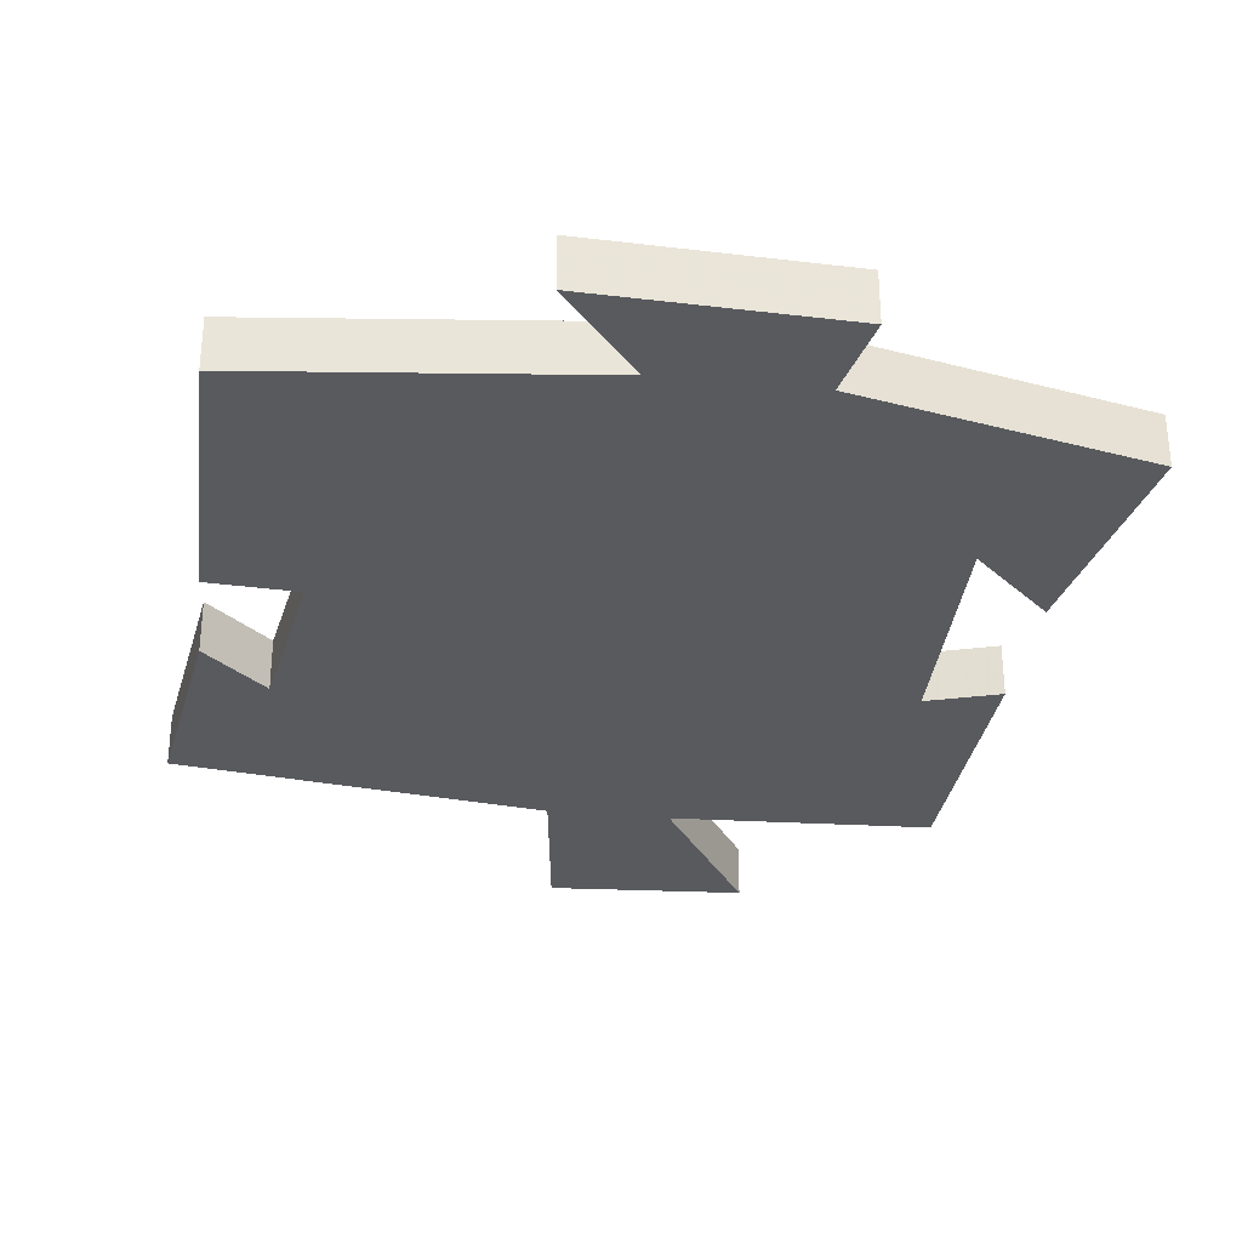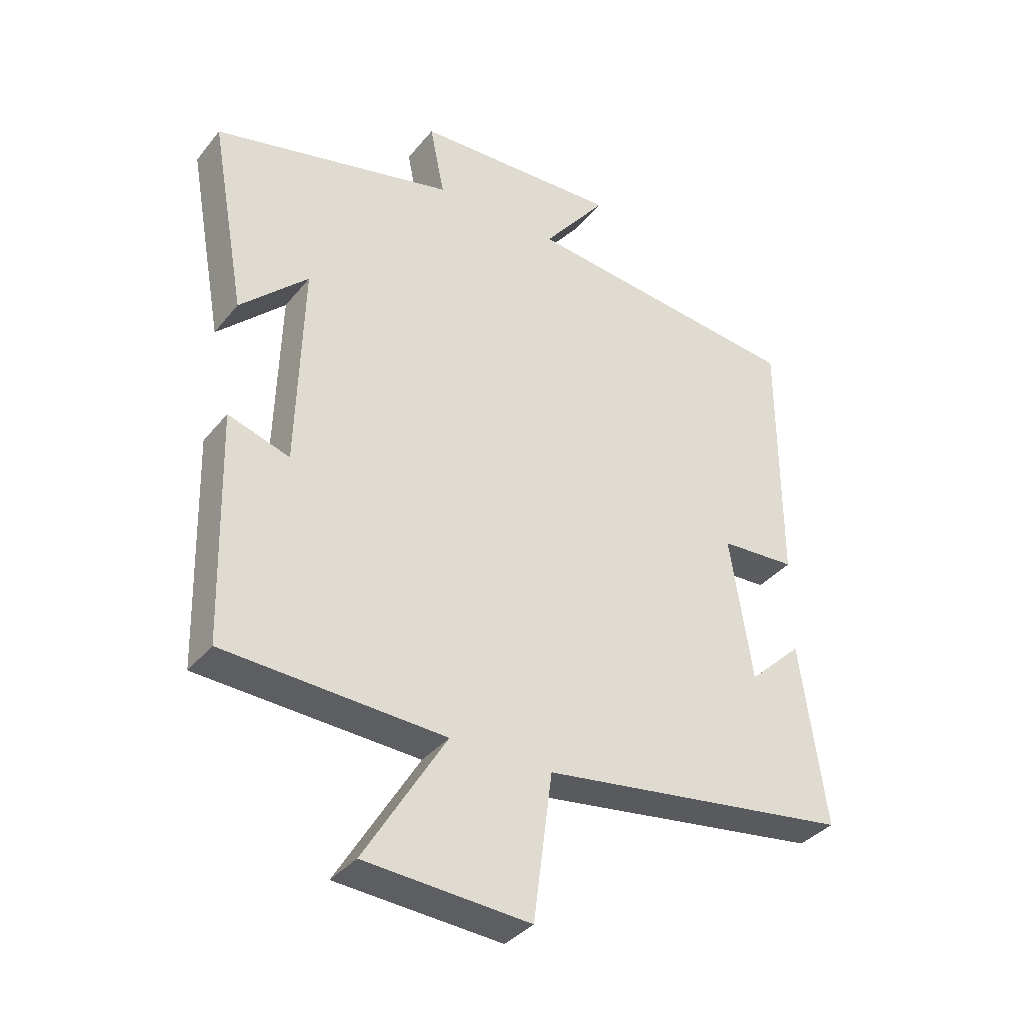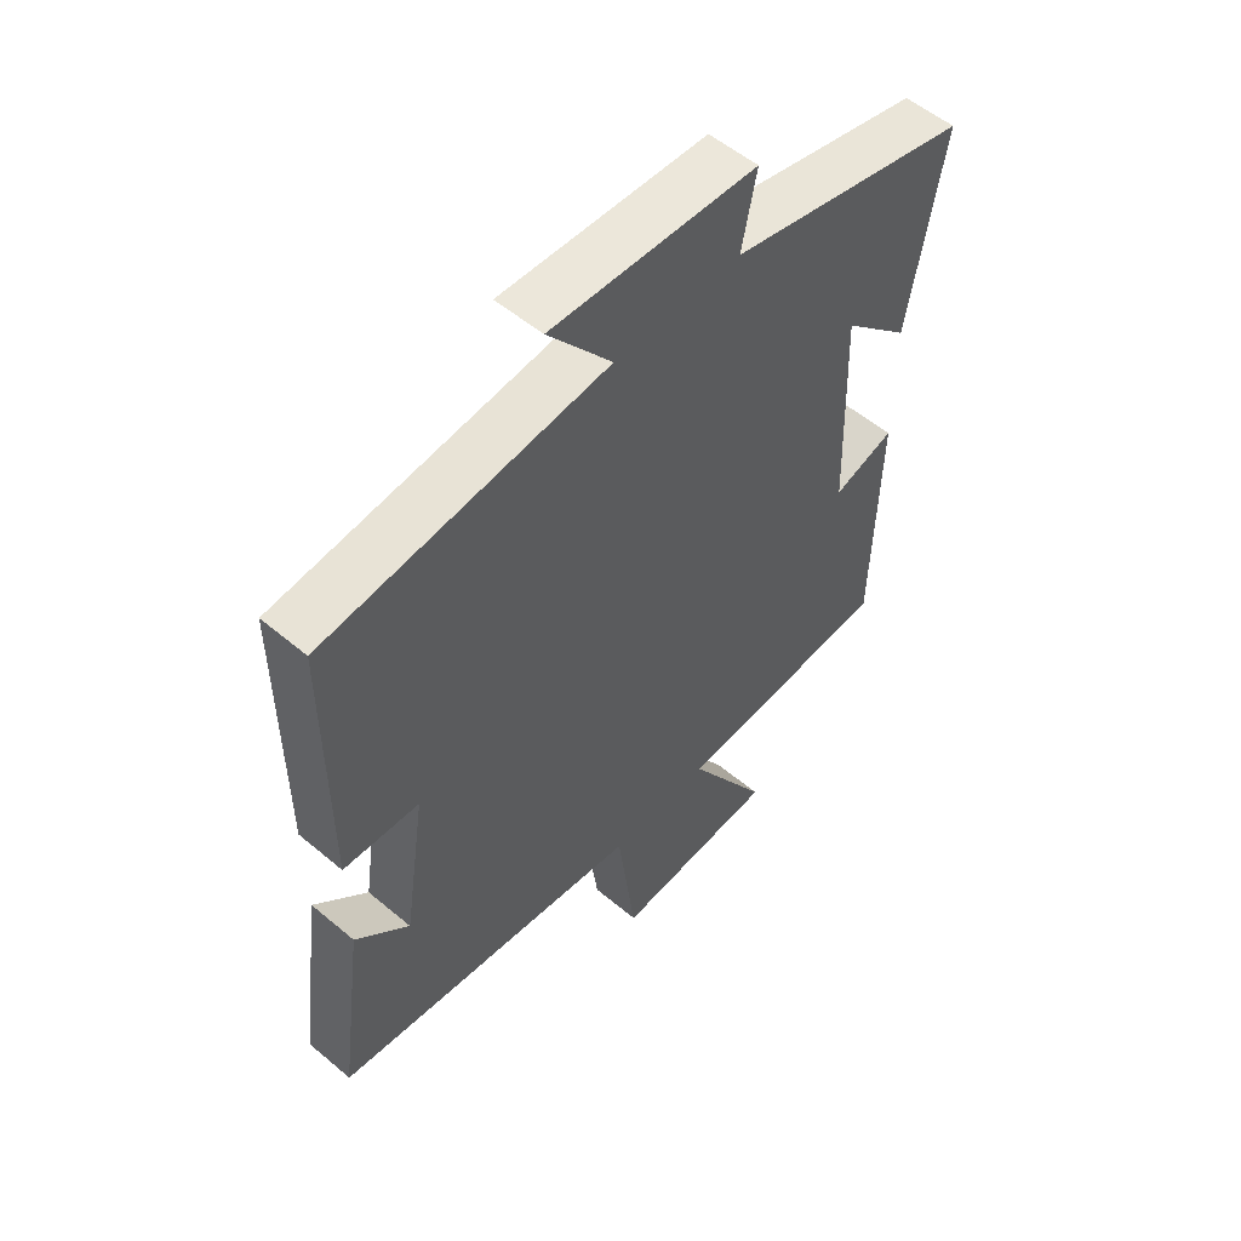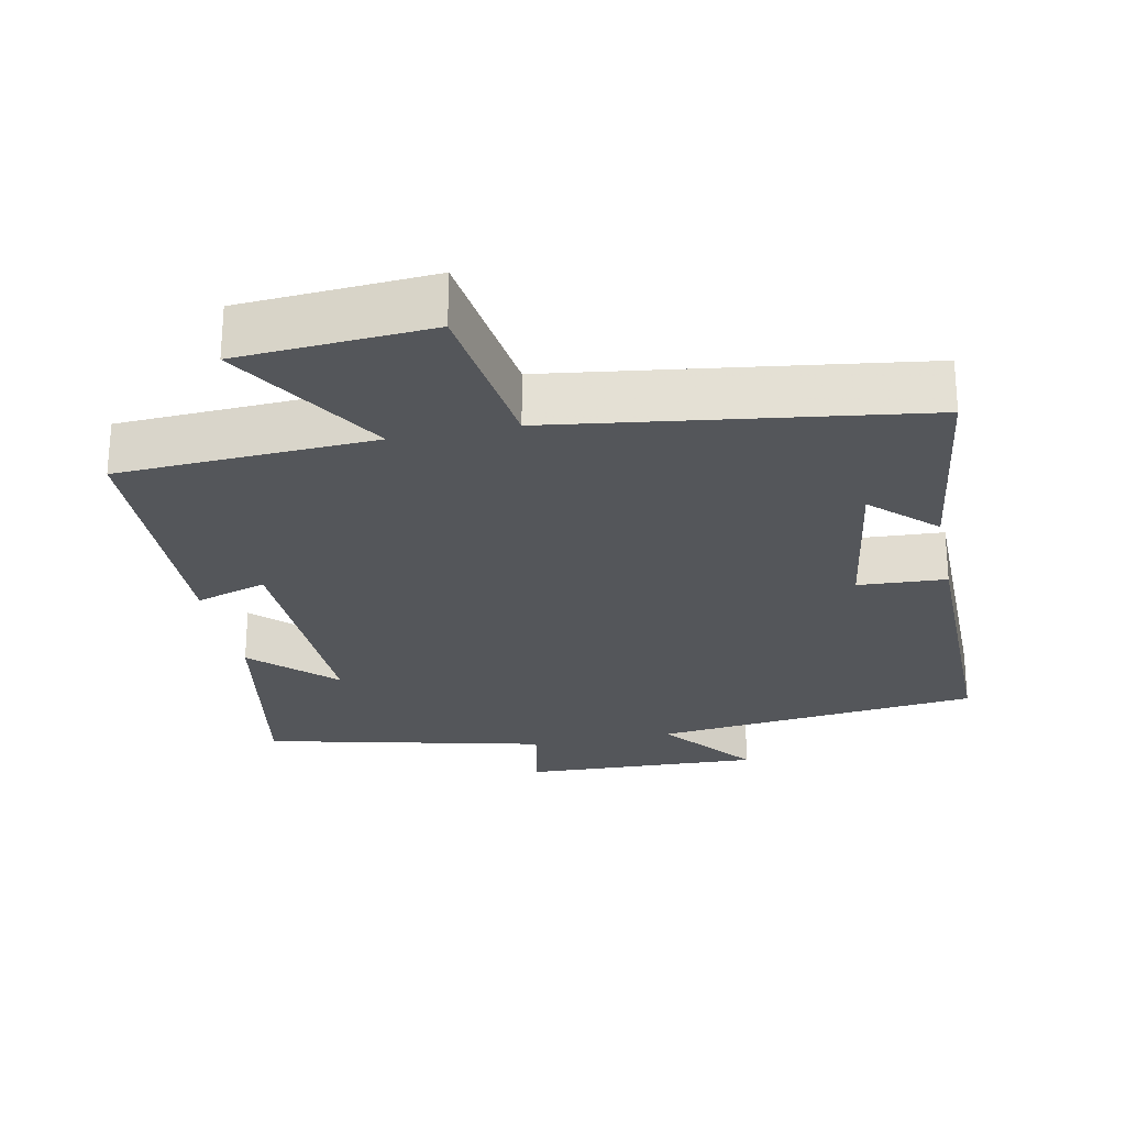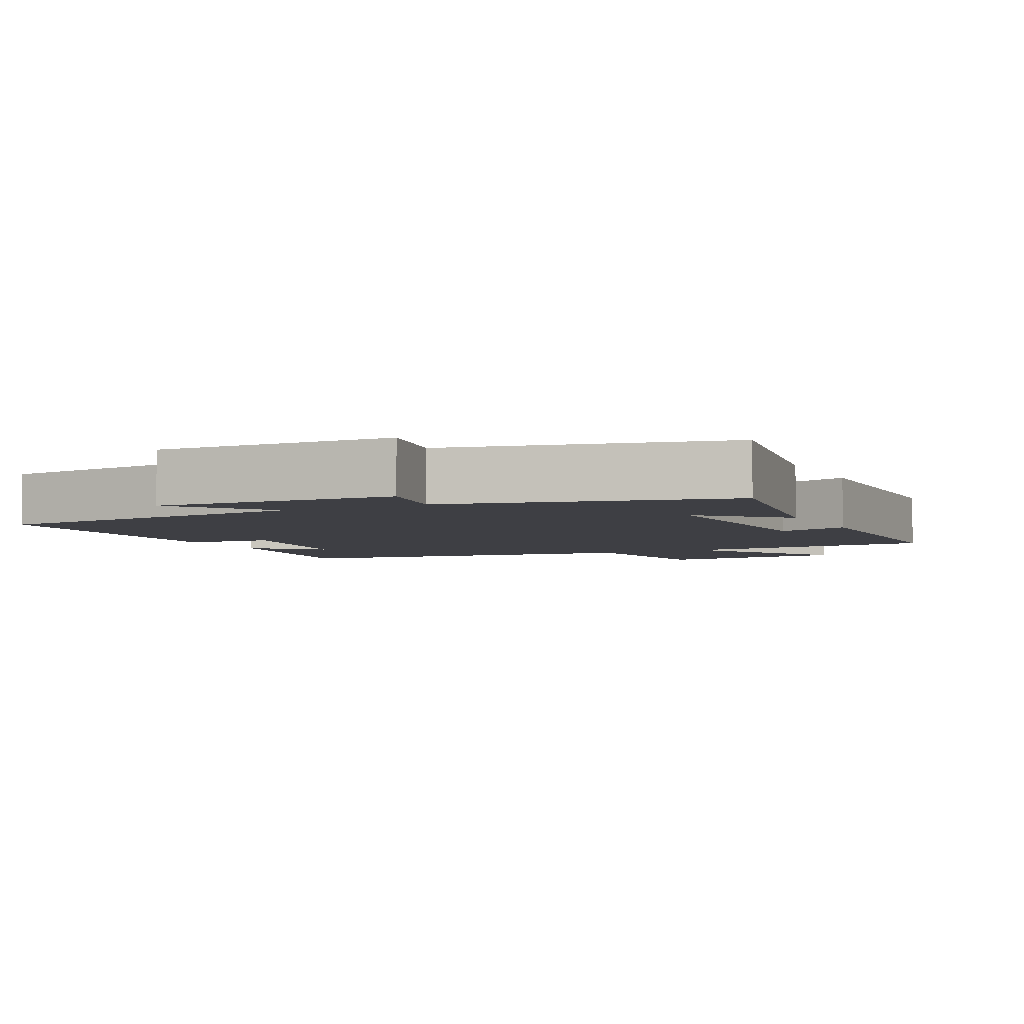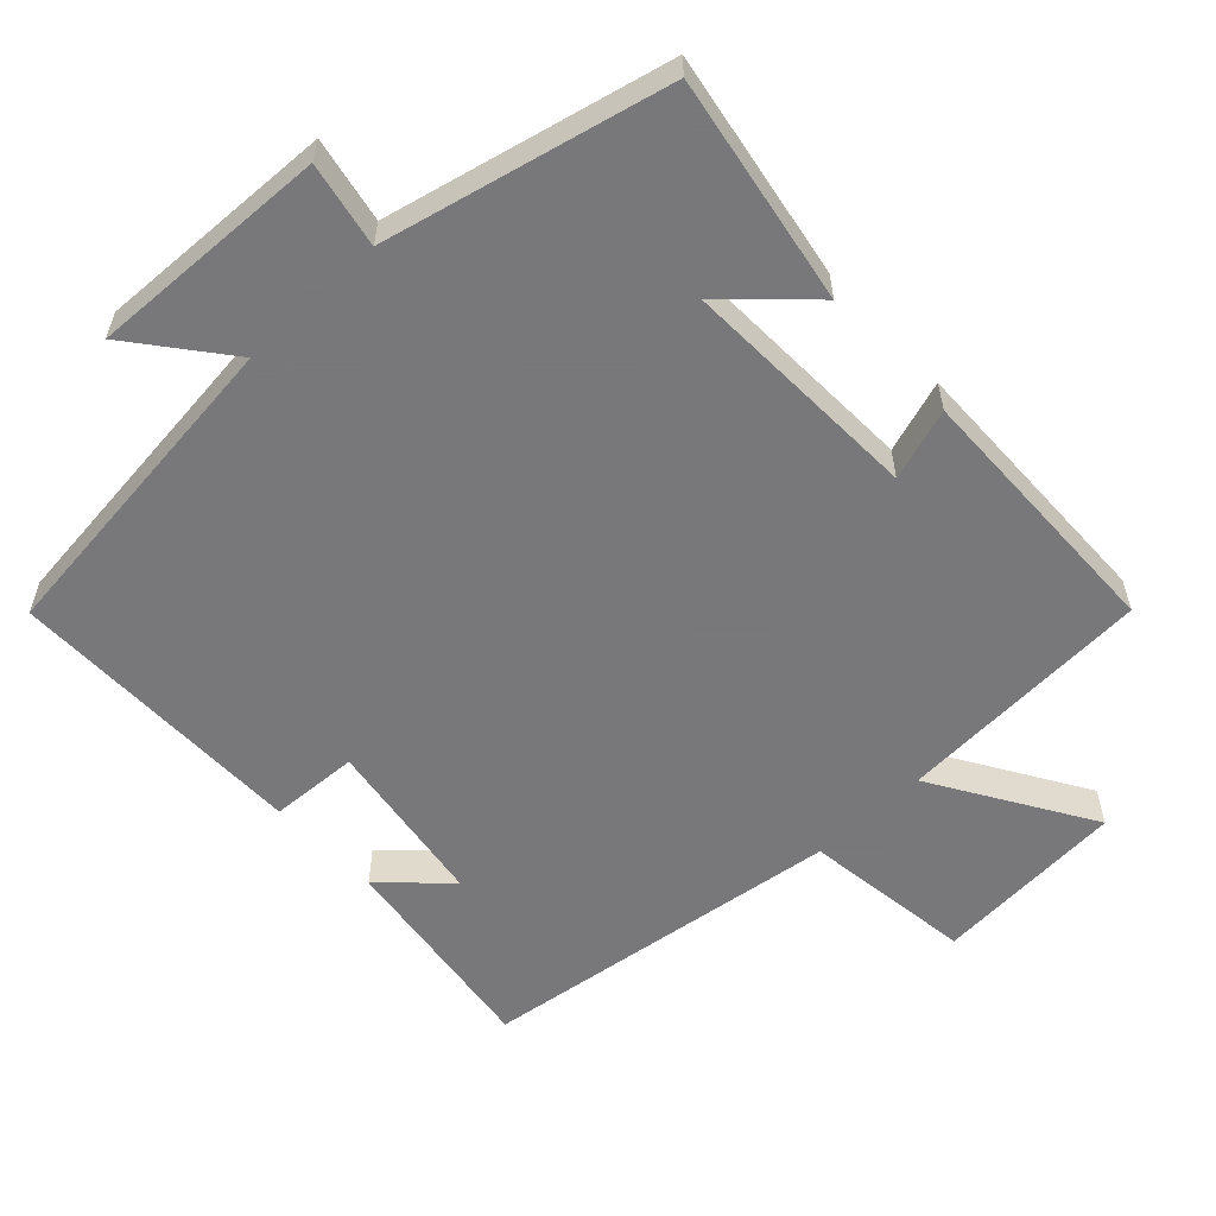
<metadata>
{"format":"obj","ext":"obj","renderer":"f3d","projection":"perspective","resolution":1024,"background":"white","views":[{"elev":-31.1,"azim":-7.4,"up":"+Y"},{"elev":-36.3,"azim":146.3,"up":"+Z"},{"elev":54.4,"azim":-48.3,"up":"+Z"},{"elev":-25.7,"azim":-168.4,"up":"+Y"},{"elev":-4.5,"azim":26.4,"up":"+Y"},{"elev":-57.6,"azim":43.4,"up":"+Y"}]}
</metadata>
<code>
v 0.49 0.07 -0.482
v 0.132 0.07 -0.5
v 0.265 0.07 -0.719
v -0.003 0.07 -0.737
v -0.034 0.07 -0.5
v -0.541 0.07 -0.429
v -0.5 0.07 -0.131
v -0.413 0.07 -0.214
v -0.377 0.07 0.022
v -0.5 0.07 0.029
v -0.5 0.07 0.449
v -0.042 0.07 0.5
v -0.146 0.07 0.632
v 0.188 0.07 0.618
v 0.164 0.07 0.5
v 0.557 0.07 0.407
v 0.5 0.07 0.09
v 0.39 0.07 0.196
v 0.4 0.07 -0.14
v 0.5 0.07 -0.108
v 0.49 0 -0.482
v 0.132 0 -0.5
v 0.265 0 -0.719
v -0.003 0 -0.737
v -0.034 0 -0.5
v -0.541 0 -0.429
v -0.5 0 -0.131
v -0.413 0 -0.214
v -0.377 0 0.022
v -0.5 0 0.029
v -0.5 0 0.449
v -0.042 0 0.5
v -0.146 0 0.632
v 0.188 0 0.618
v 0.164 0 0.5
v 0.557 0 0.407
v 0.5 0 0.09
v 0.39 0 0.196
v 0.4 0 -0.14
v 0.5 0 -0.108
f 19 20 1 2
f 18 19 2
f 15 16 17 18
f 15 18 2
f 12 13 14 15
f 12 15 2
f 9 10 11 12
f 8 9 12 2
f 6 7 8
f 5 6 8 2
f 2 3 4 5
f 22 21 40 39
f 22 39 38
f 38 37 36 35
f 22 38 35
f 35 34 33 32
f 22 35 32
f 32 31 30 29
f 22 32 29 28
f 28 27 26
f 22 28 26 25
f 25 24 23 22
f 1 21 22 2
f 2 22 23 3
f 3 23 24 4
f 4 24 25 5
f 5 25 26 6
f 6 26 27 7
f 7 27 28 8
f 8 28 29 9
f 9 29 30 10
f 10 30 31 11
f 11 31 32 12
f 12 32 33 13
f 13 33 34 14
f 14 34 35 15
f 15 35 36 16
f 16 36 37 17
f 17 37 38 18
f 18 38 39 19
f 19 39 40 20
f 20 40 21 1

</code>
